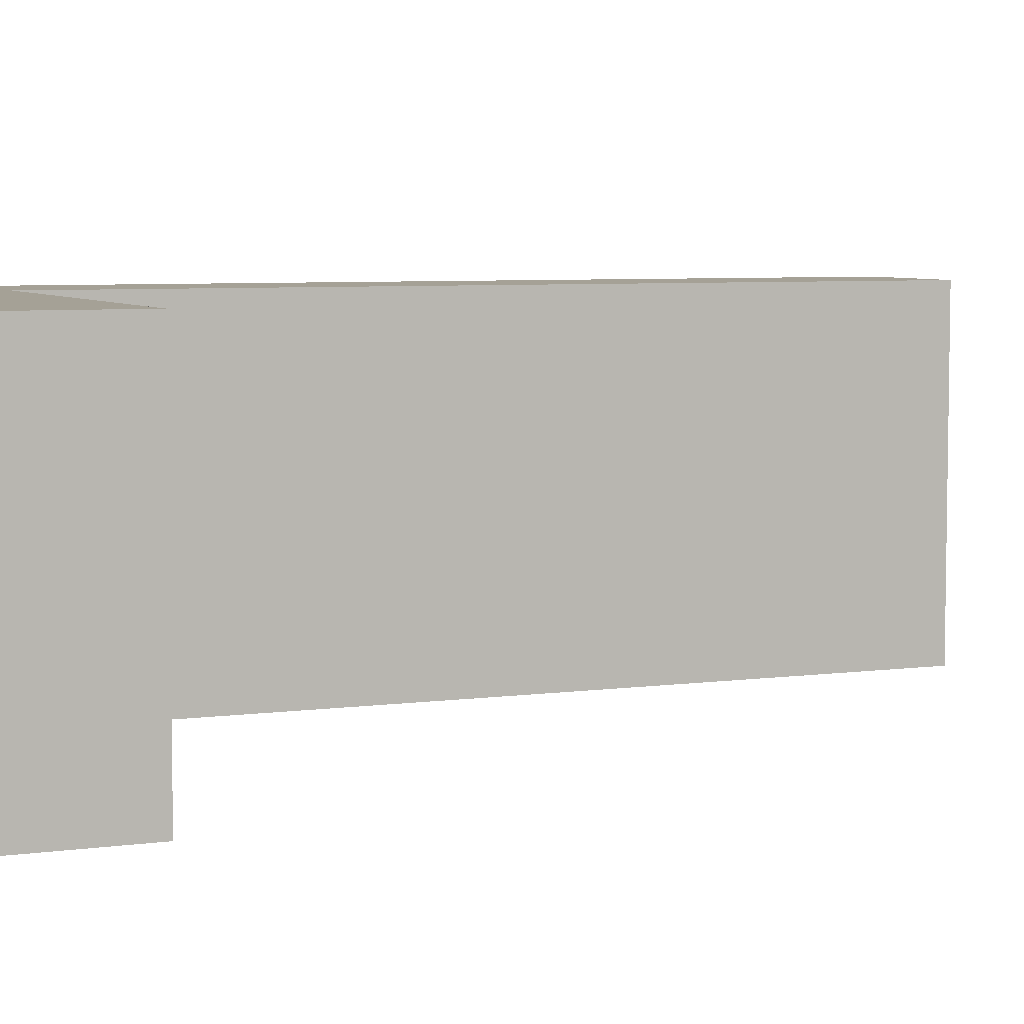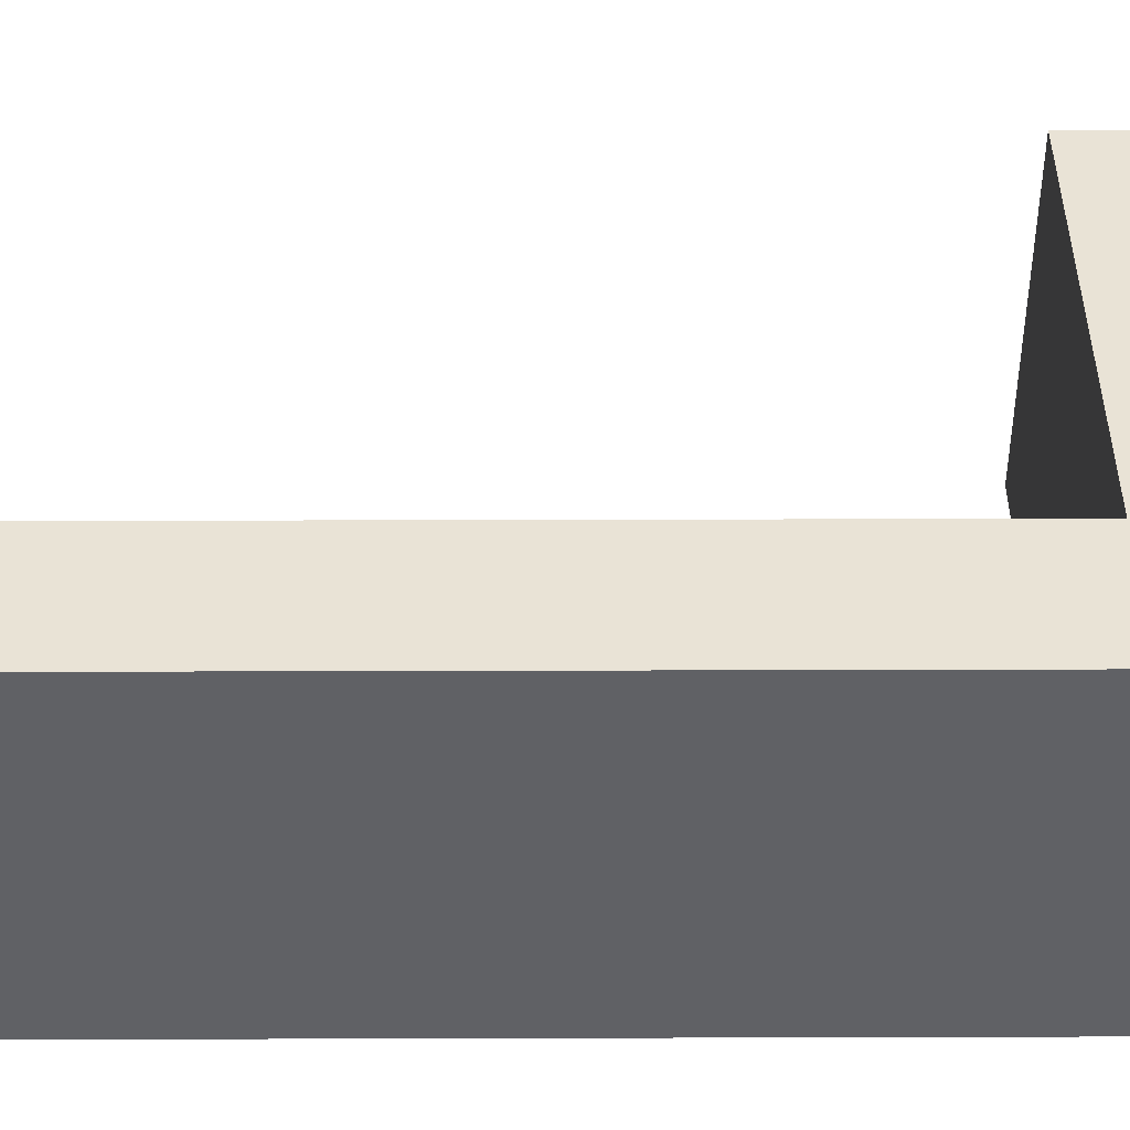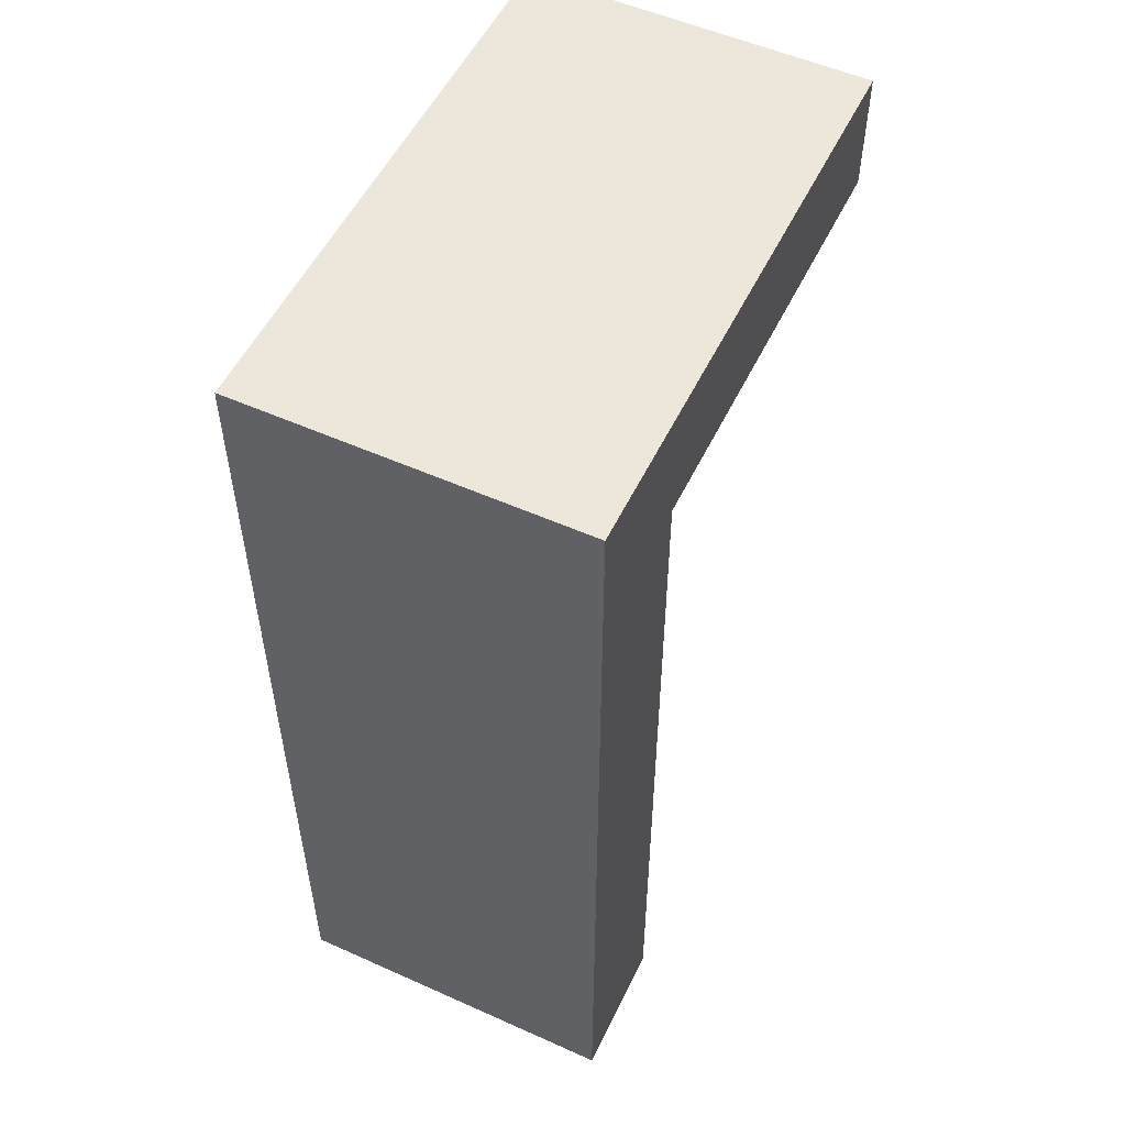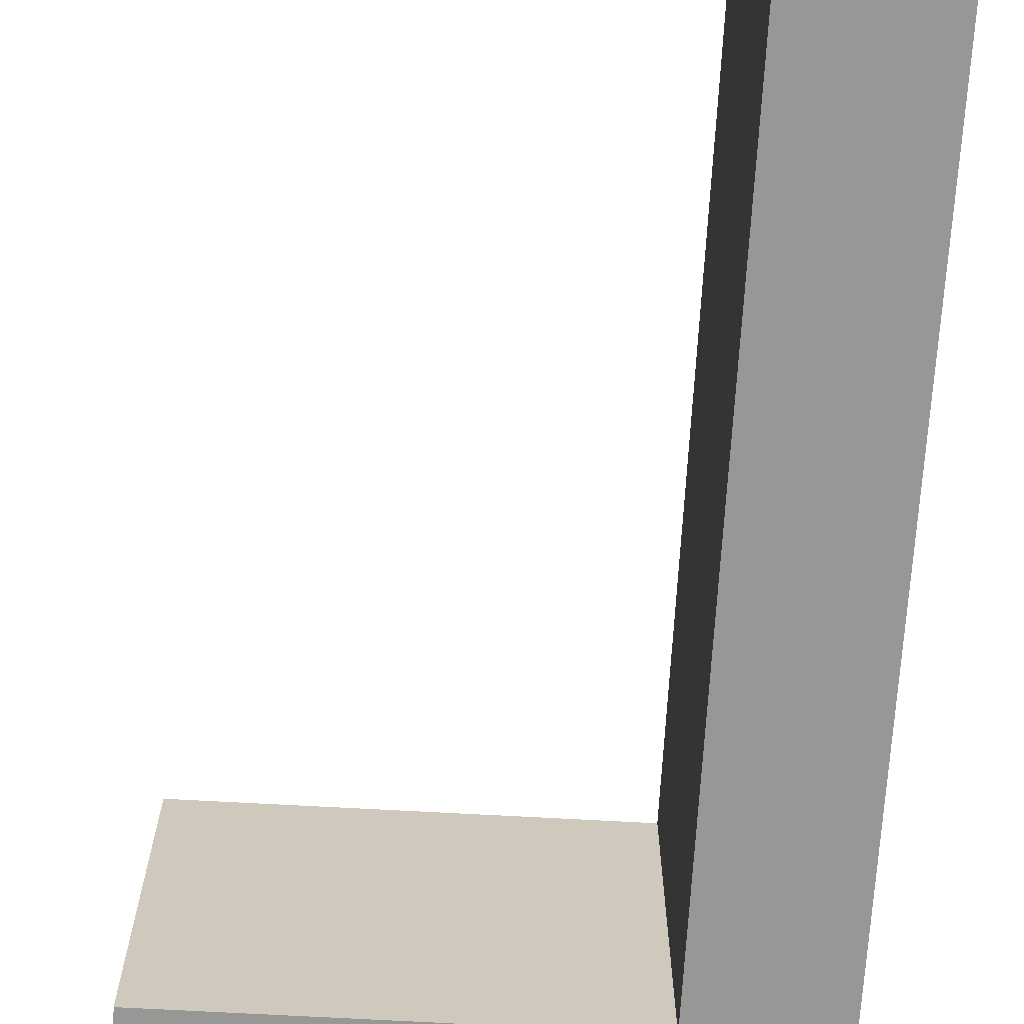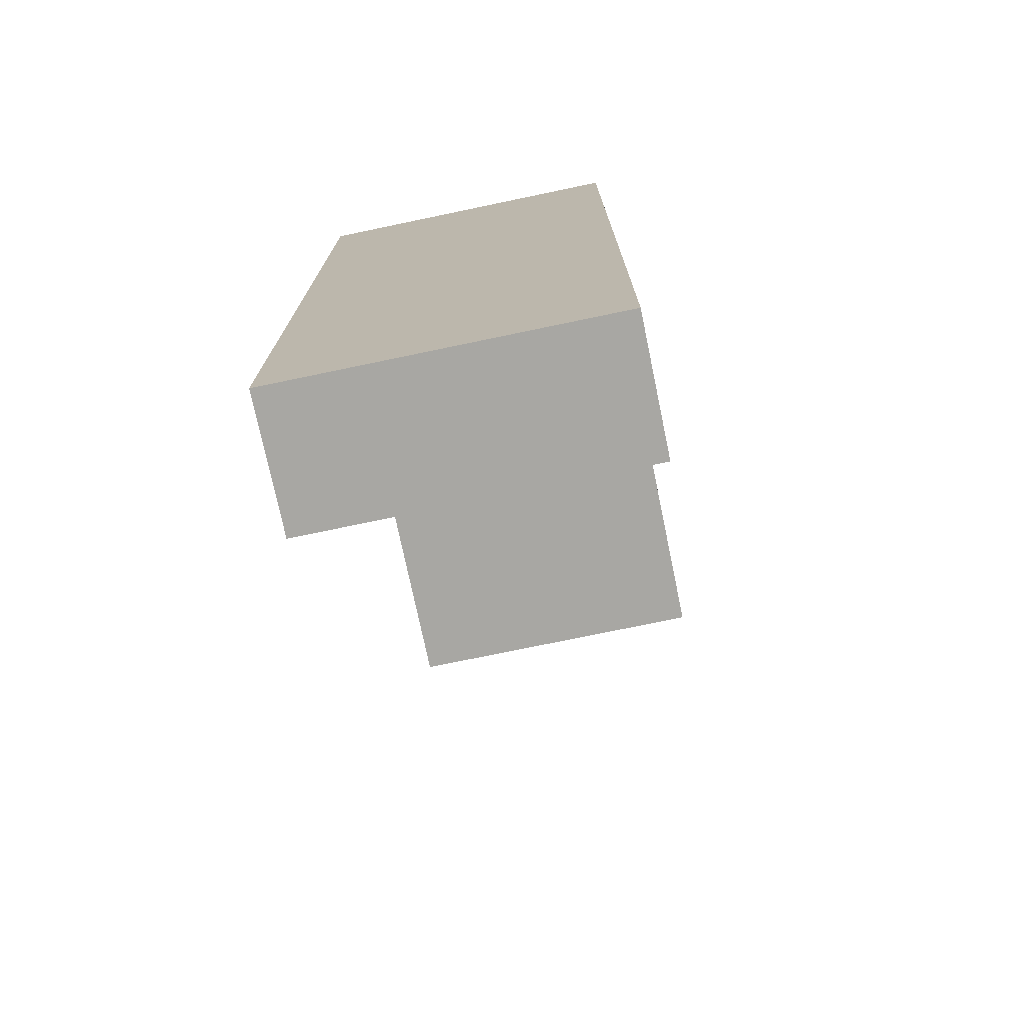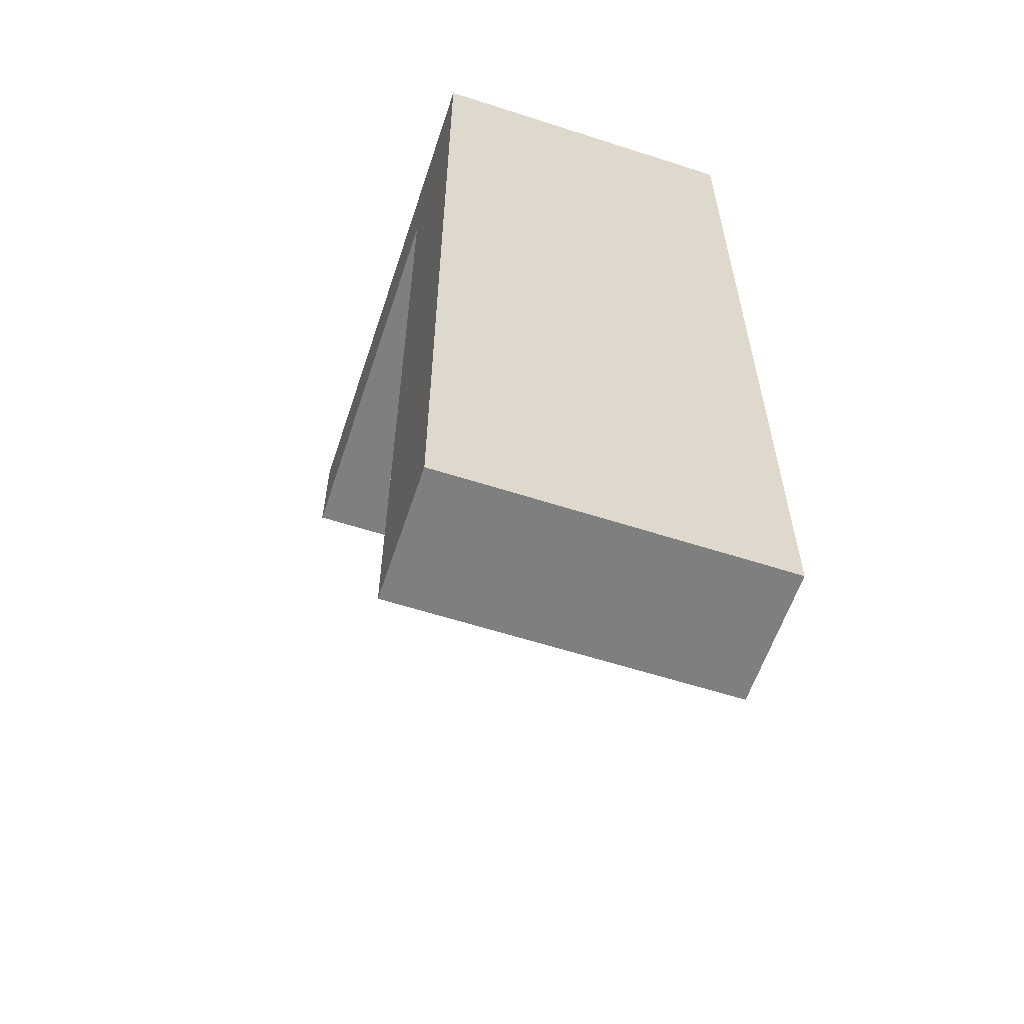
<metadata>
{"format":"obj","ext":"obj","renderer":"f3d","projection":"perspective","resolution":1024,"background":"white","views":[{"elev":6.0,"azim":67.4,"up":"+Y"},{"elev":42.0,"azim":-90.2,"up":"+Y"},{"elev":53.7,"azim":-64.5,"up":"+Z"},{"elev":-68.1,"azim":176.8,"up":"+Y"},{"elev":-74.4,"azim":-78.2,"up":"+Z"},{"elev":-59.6,"azim":-108.3,"up":"+Z"}]}
</metadata>
<code>
o Font_Text
v 0.48 0.122 -0.088
v 0.48 0.122 -0
v 0.074 0.122 -0
v 0.074 0.122 -0.682
v 0.172 0.122 -0.682
v 0.172 0.122 -0.088
v 0.48 -0.122 -0.088
v 0.48 -0.122 0
v 0.074 -0.122 0
v 0.074 -0.122 -0.682
v 0.172 -0.122 -0.682
v 0.172 -0.122 -0.088
v 0.48 -0.122 -0.088
v 0.48 0.122 -0.088
v 0.48 -0.122 0
v 0.48 0.122 -0
v 0.074 -0.122 0
v 0.074 0.122 -0
v 0.074 -0.122 -0.682
v 0.074 0.122 -0.682
v 0.172 -0.122 -0.682
v 0.172 0.122 -0.682
v 0.172 -0.122 -0.088
v 0.172 0.122 -0.088
f 3 5 4
f 3 6 5
f 3 1 6
f 2 1 3
f 9 11 10
f 9 12 11
f 9 7 12
f 9 8 7
f 14 16 15 13
f 16 18 17 15
f 18 20 19 17
f 20 22 21 19
f 22 24 23 21
f 24 14 13 23

</code>
